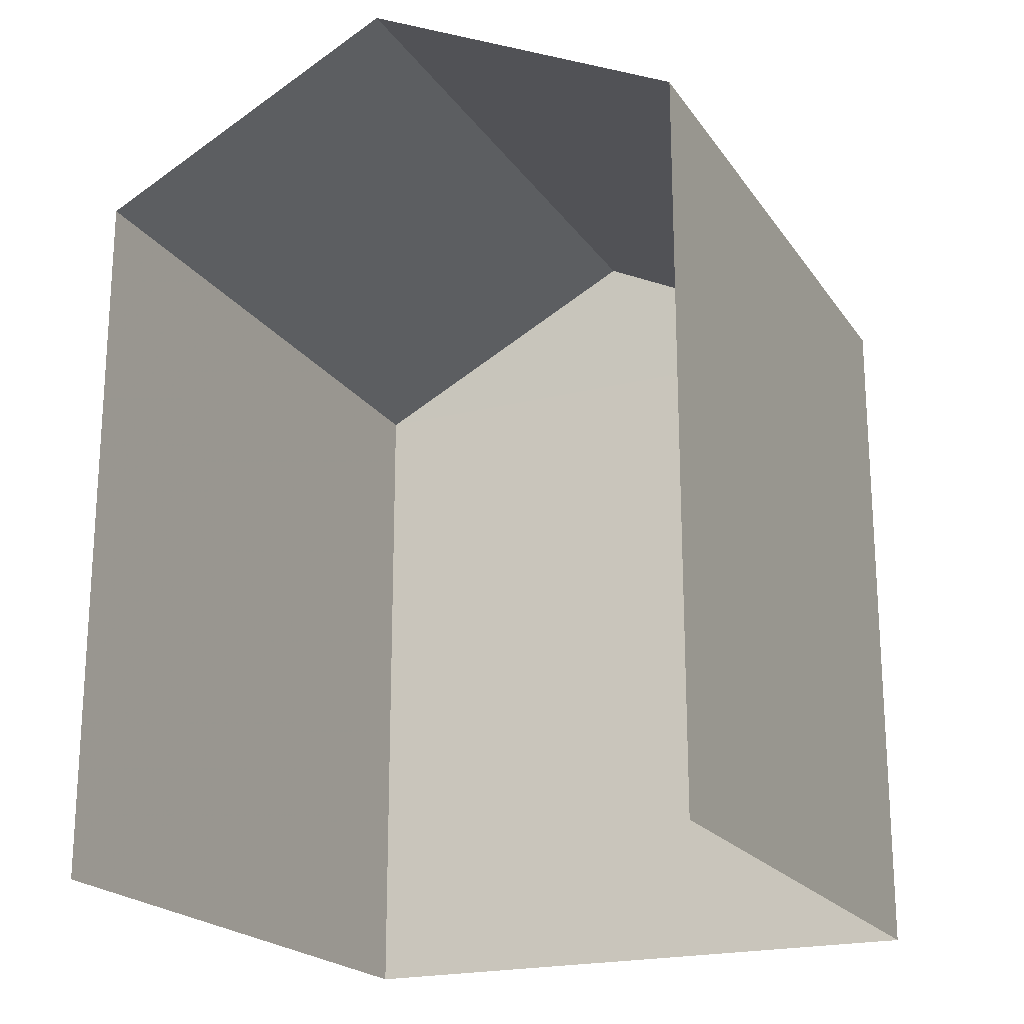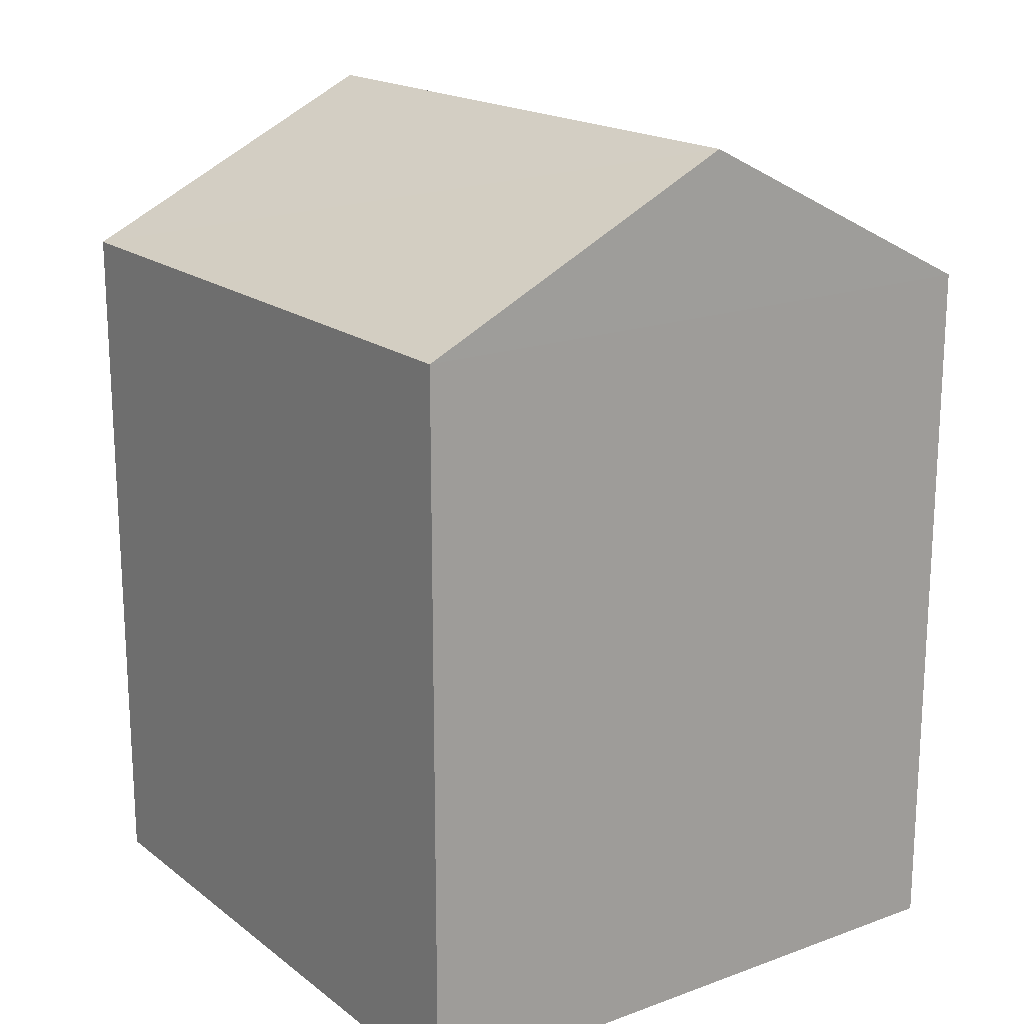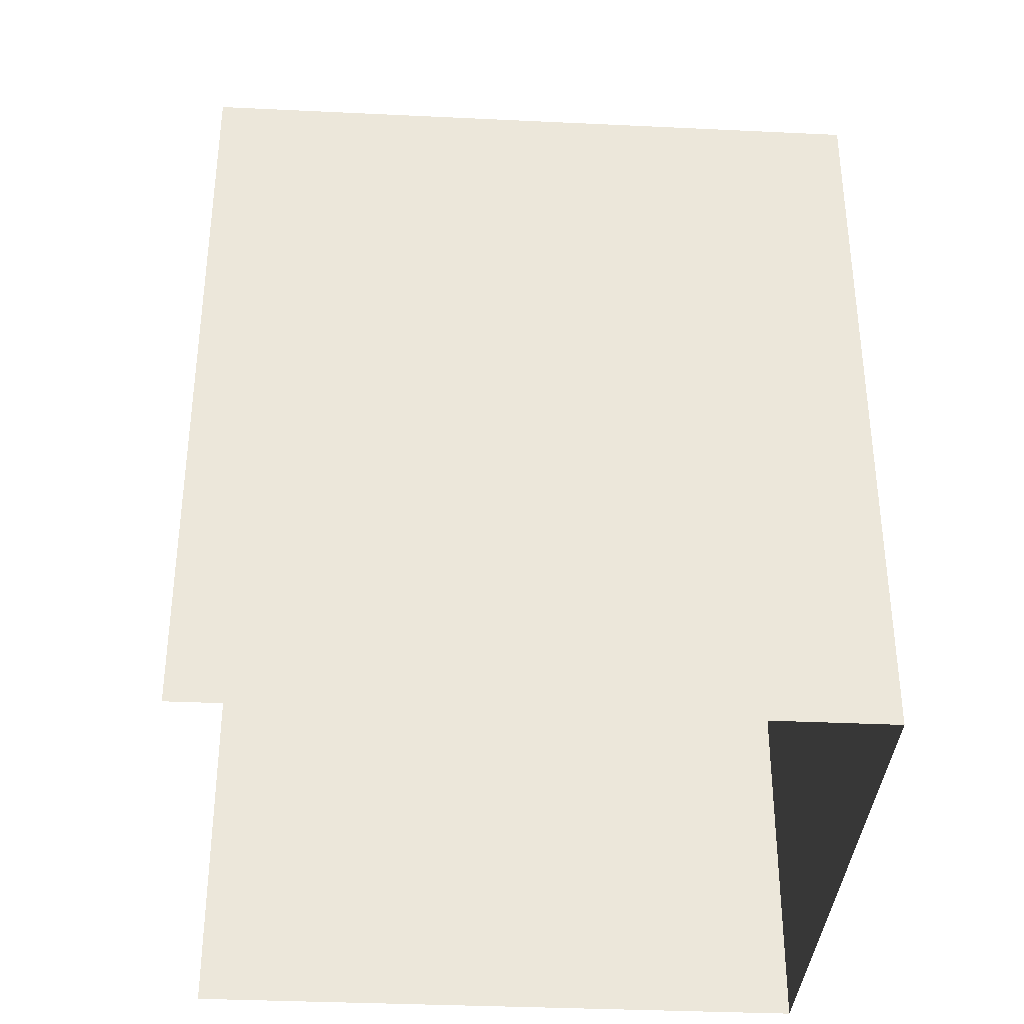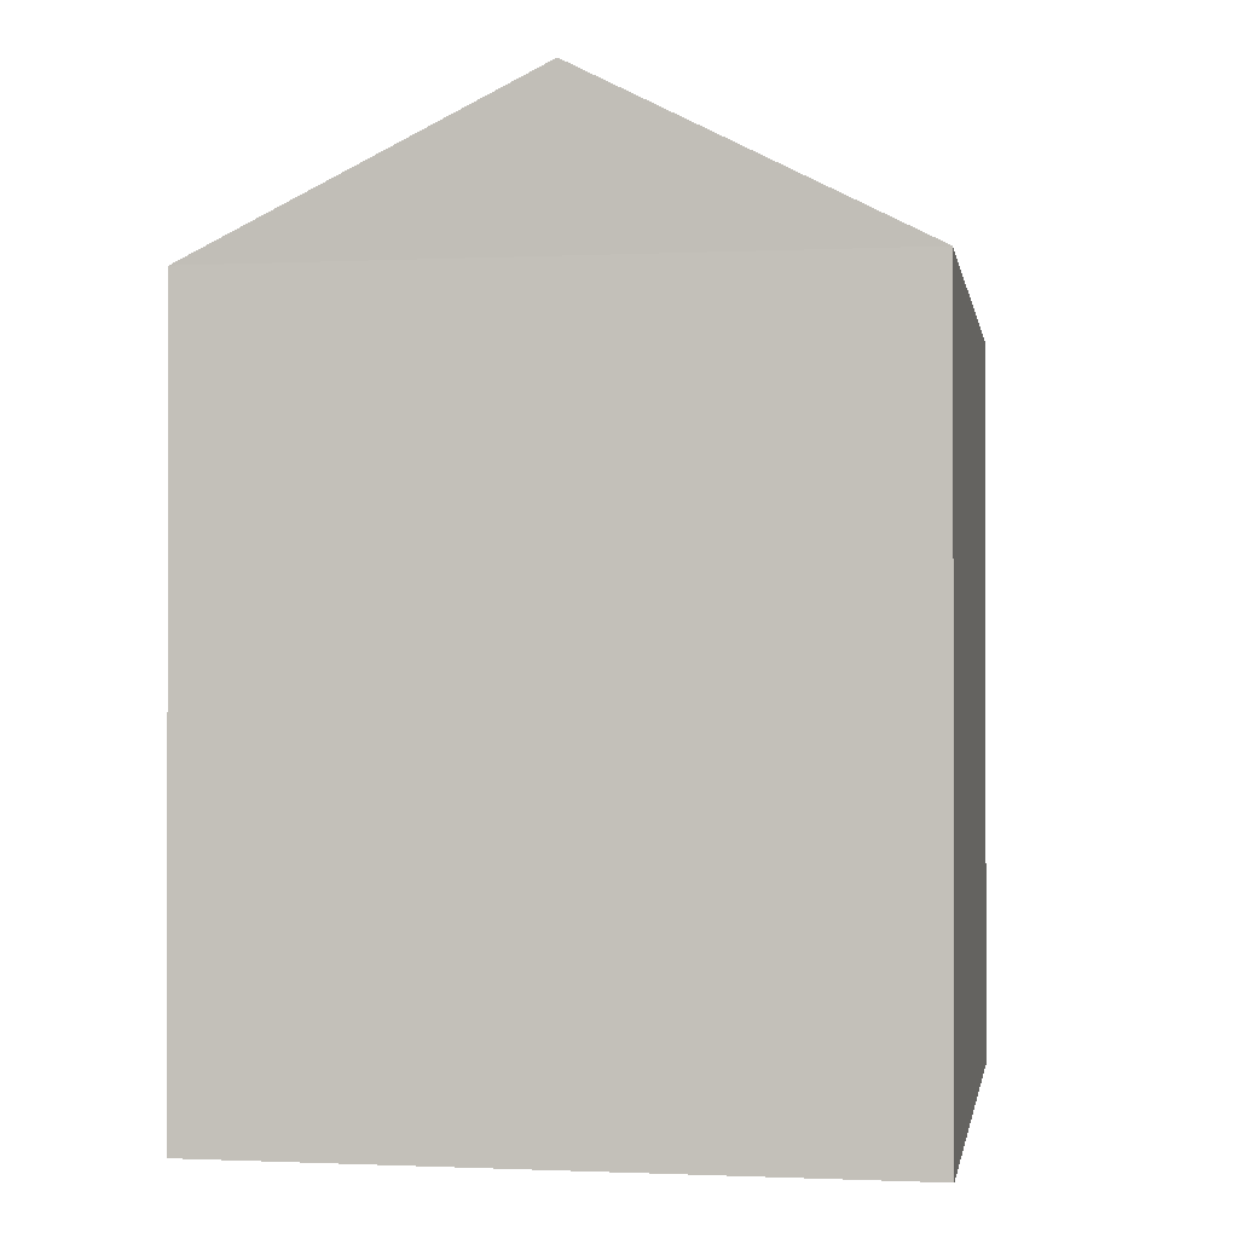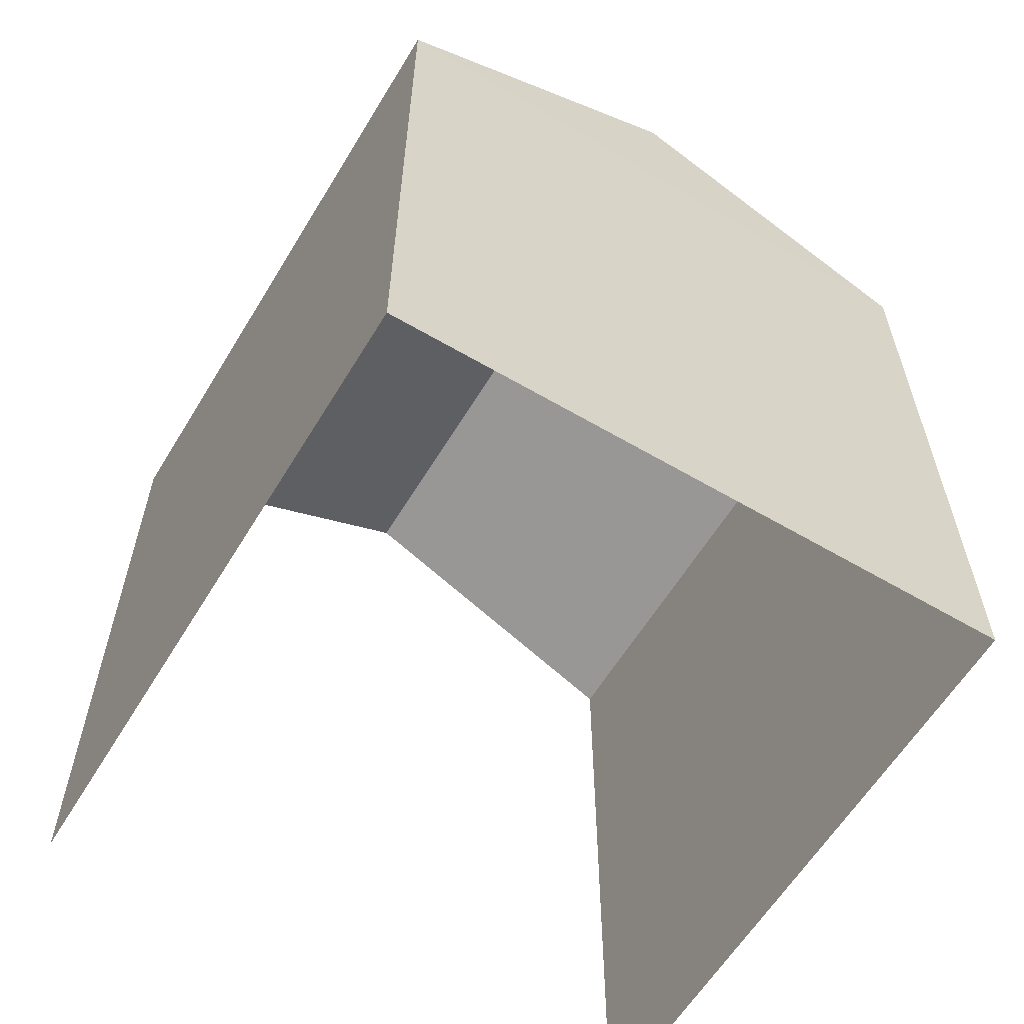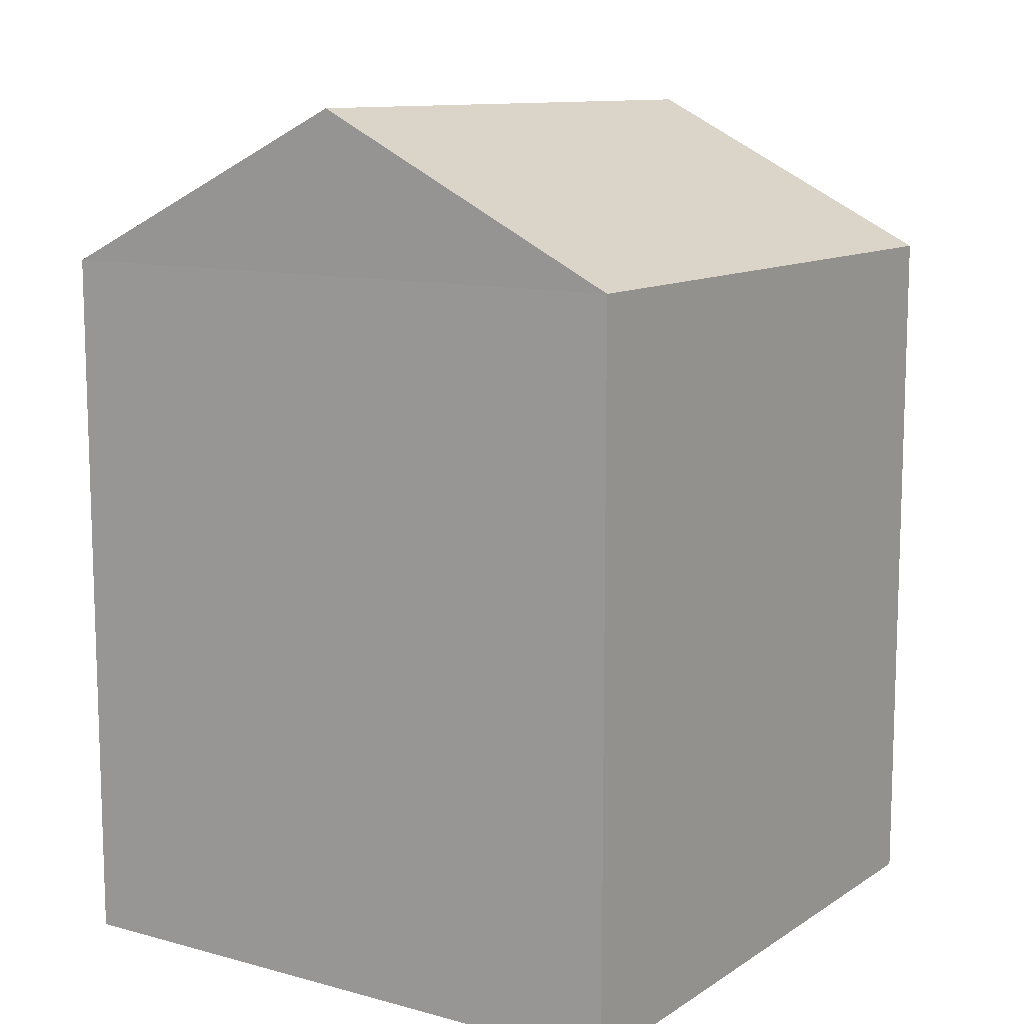
<metadata>
{"format":"obj","ext":"obj","renderer":"f3d","projection":"perspective","resolution":1024,"background":"white","views":[{"elev":-20.4,"azim":-68.6,"up":"+Z"},{"elev":18.2,"azim":51.3,"up":"+Z"},{"elev":-35.5,"azim":-6.9,"up":"+Z"},{"elev":-0.9,"azim":96.4,"up":"+Z"},{"elev":-60.5,"azim":55.8,"up":"+Z"},{"elev":11.1,"azim":120.2,"up":"+Z"}]}
</metadata>
<code>
v -3.734e+05 -1.045e+05 25.22
v -3.734e+05 -1.045e+05 25.22
v -3.734e+05 -1.045e+05 25.22
v -3.734e+05 -1.045e+05 25.22
v -3.734e+05 -1.045e+05 31.41
v -3.734e+05 -1.045e+05 31.41
v -3.734e+05 -1.045e+05 32.75
v -3.734e+05 -1.045e+05 32.75
v -3.734e+05 -1.045e+05 31.41
v -3.734e+05 -1.045e+05 31.41
f 1 2 3
f 1 4 2
f 2 4 6
f 6 9 7
f 6 4 9
f 5 6 7
f 8 5 7
f 9 10 8
f 7 9 8
f 10 4 1
f 10 9 4
f 1 3 10
f 10 5 8
f 10 3 5
f 6 3 2
f 6 5 3

</code>
